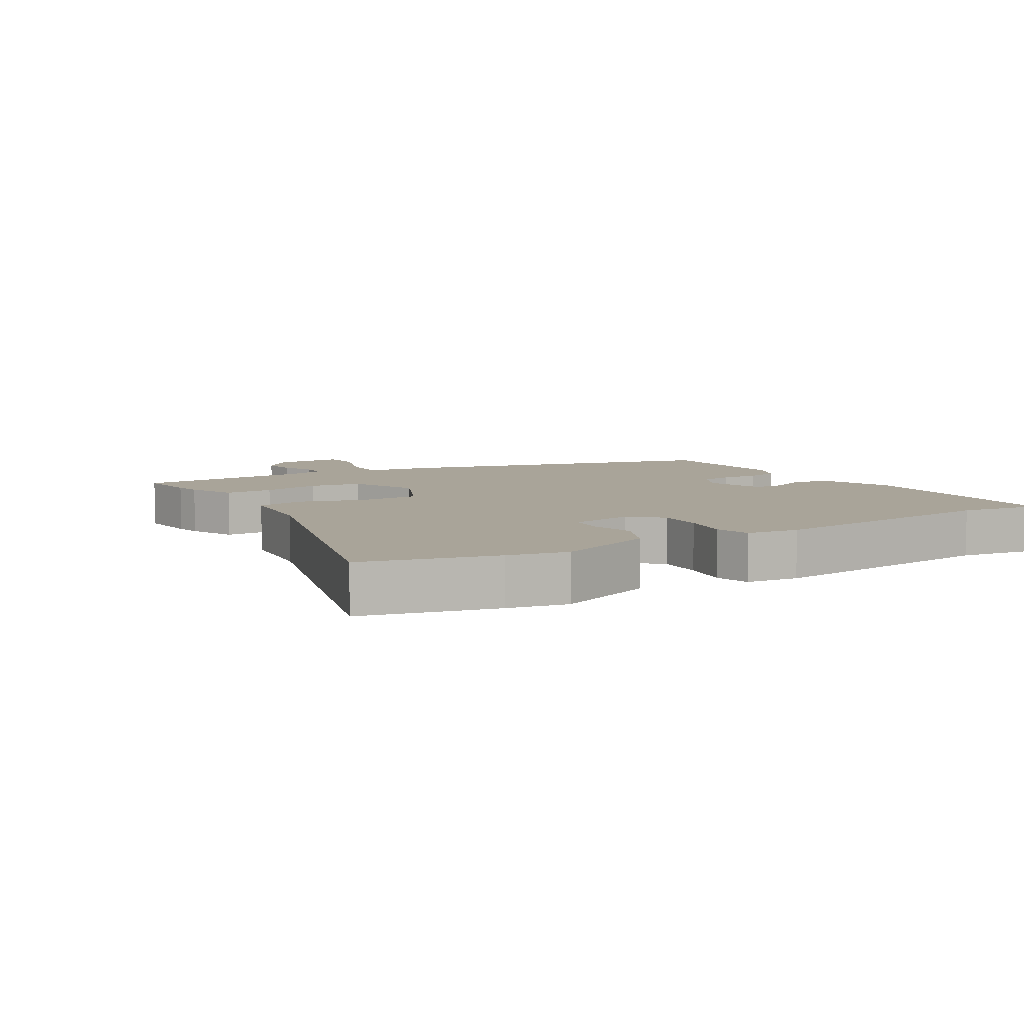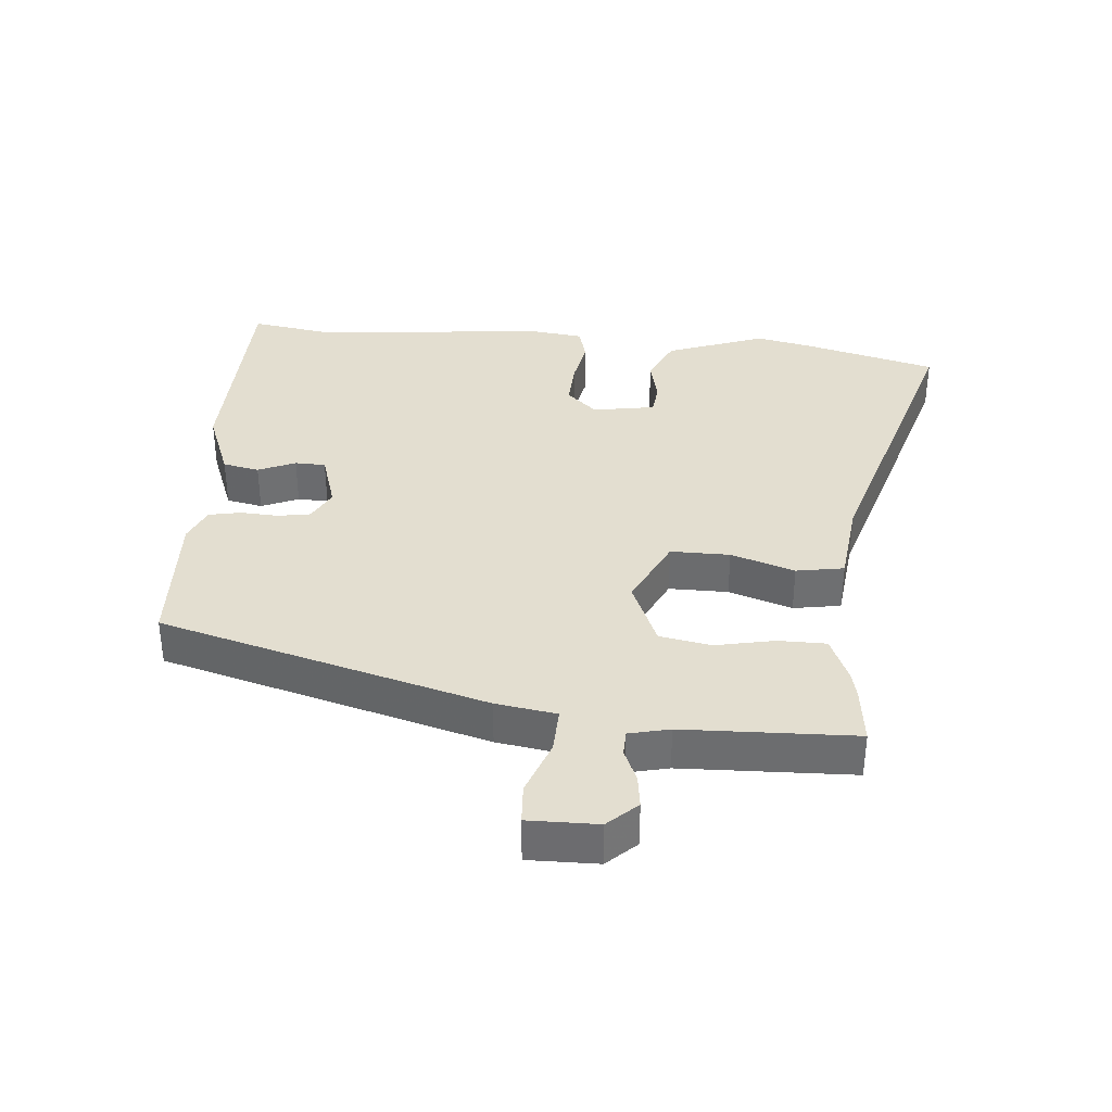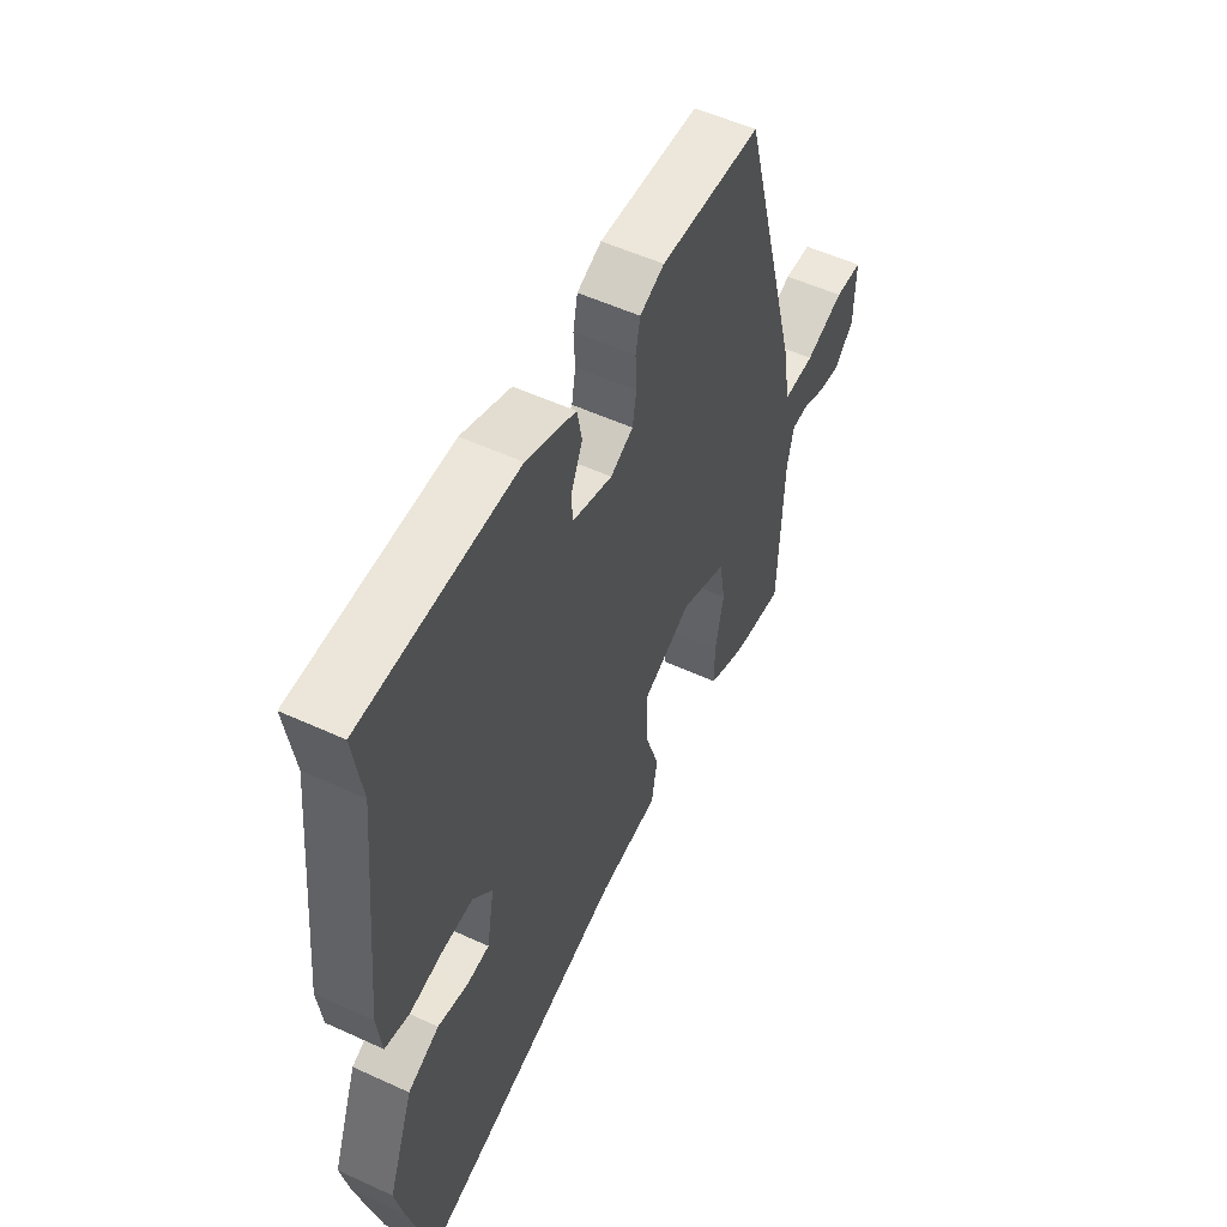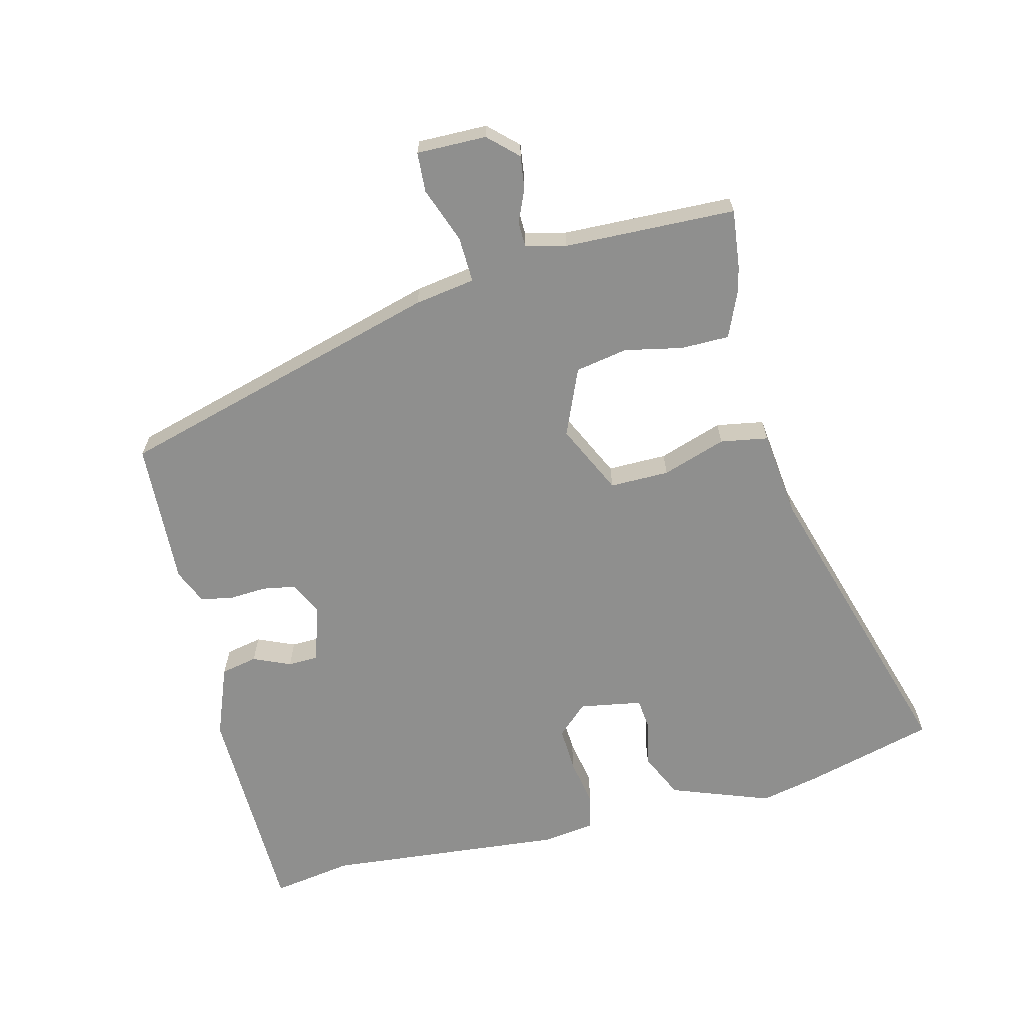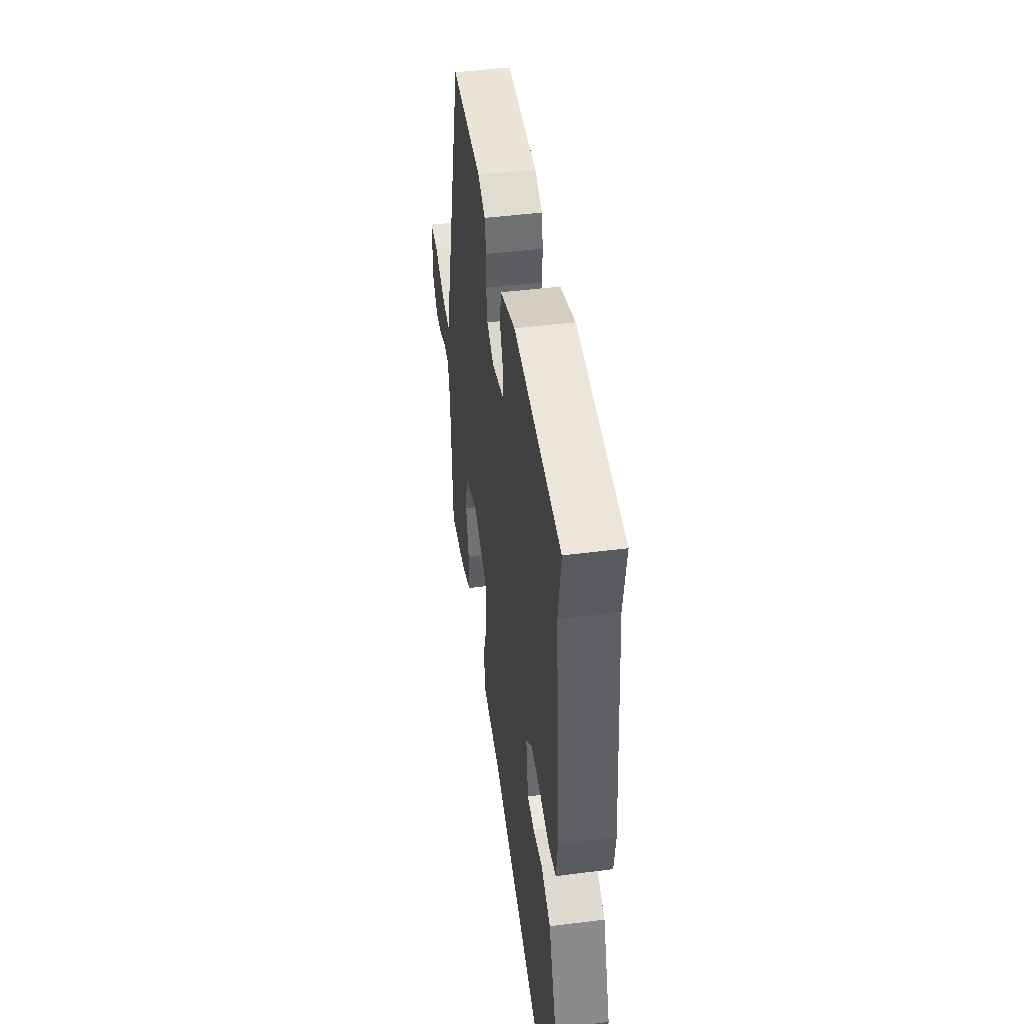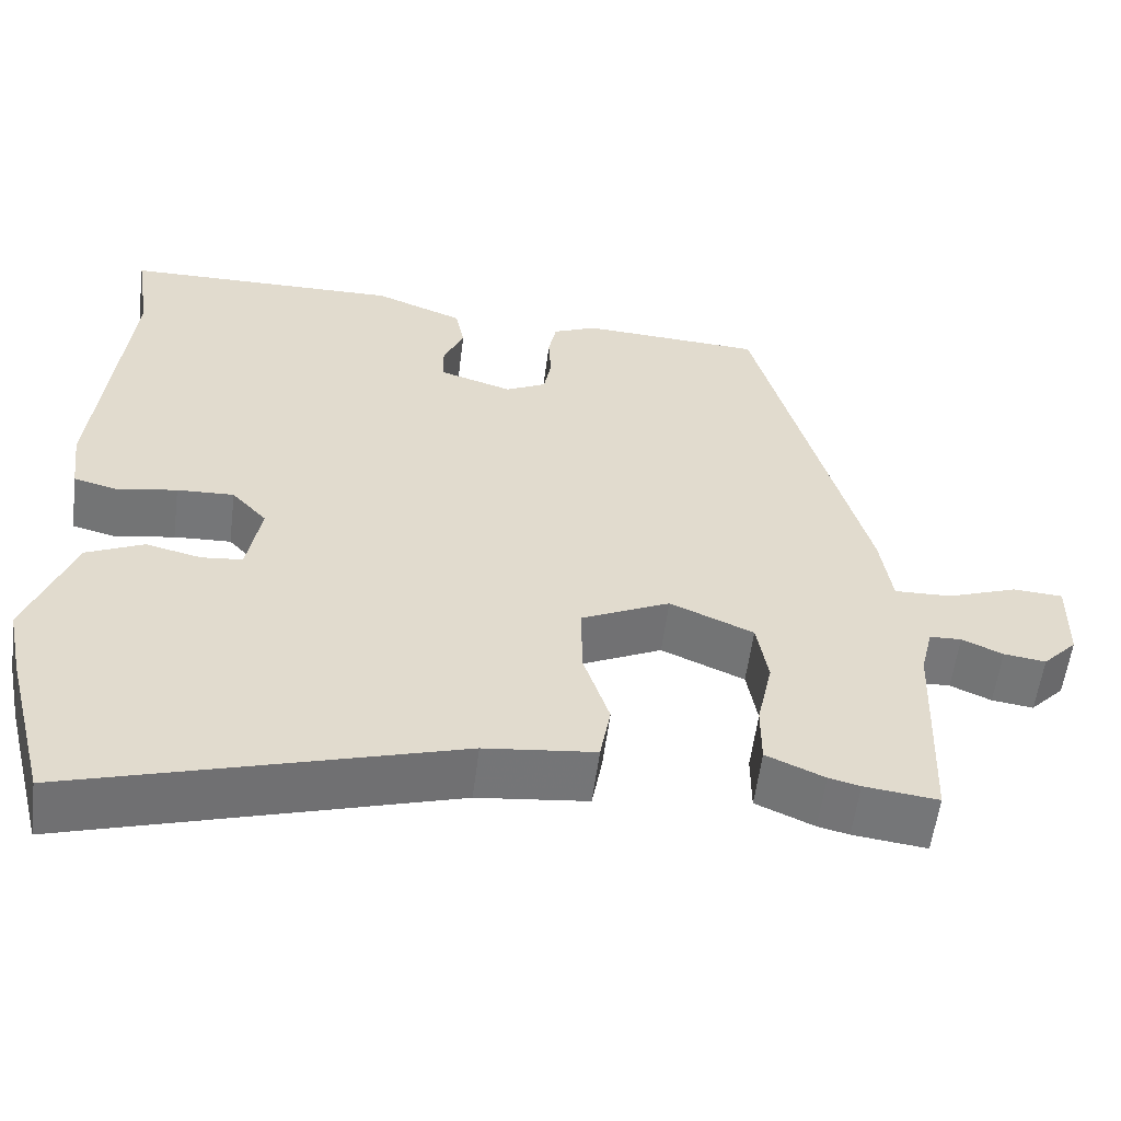
<metadata>
{"format":"obj","ext":"obj","renderer":"f3d","projection":"perspective","resolution":1024,"background":"white","views":[{"elev":7.2,"azim":-121.6,"up":"+Y"},{"elev":35.7,"azim":95.3,"up":"+Y"},{"elev":54.2,"azim":-64.0,"up":"+Z"},{"elev":-65.3,"azim":104.4,"up":"+Y"},{"elev":47.2,"azim":-98.2,"up":"+Z"},{"elev":-56.9,"azim":-7.2,"up":"+Z"}]}
</metadata>
<code>
v 0.363 0.07 0.511
v 0.5 0.07 0.009
v 0.514 0.07 -0.084
v 0.584 0.07 -0.082
v 0.67 0.07 -0.051
v 0.731 0.07 -0.055
v 0.729 0.07 -0.162
v 0.687 0.07 -0.206
v 0.636 0.07 -0.199
v 0.586 0.07 -0.177
v 0.547 0.07 -0.178
v 0.532 0.07 -0.24
v 0.522 0.07 -0.503
v 0.432 0.07 -0.492
v 0.394 0.07 -0.483
v 0.323 0.07 -0.452
v 0.323 0.07 -0.378
v 0.342 0.07 -0.289
v 0.328 0.07 -0.209
v 0.226 0.07 -0.165
v 0.118 0.07 -0.216
v 0.118 0.07 -0.307
v 0.15 0.07 -0.405
v 0.137 0.07 -0.478
v 0.002 0.07 -0.493
v -0.466 0.07 -0.631
v -0.518 0.07 -0.43
v -0.537 0.07 -0.34
v -0.48 0.07 -0.188
v -0.41 0.07 -0.156
v -0.342 0.07 -0.172
v -0.292 0.07 -0.167
v -0.275 0.07 -0.071
v -0.318 0.07 -0.024
v -0.388 0.07 -0.027
v -0.461 0.07 -0.04
v -0.515 0.07 -0.026
v -0.525 0.07 0.054
v -0.488 0.07 0.42
v -0.507 0.07 0.544
v -0.165 0.07 0.549
v -0.056 0.07 0.506
v -0.045 0.07 0.45
v -0.07 0.07 0.393
v -0.069 0.07 0.346
v 0.02 0.07 0.318
v 0.07 0.07 0.343
v 0.079 0.07 0.393
v 0.076 0.07 0.451
v 0.086 0.07 0.5
v 0.14 0.07 0.523
v 0.363 0 0.511
v 0.5 0 0.009
v 0.514 0 -0.084
v 0.584 0 -0.082
v 0.67 0 -0.051
v 0.731 0 -0.055
v 0.729 0 -0.162
v 0.687 0 -0.206
v 0.636 0 -0.199
v 0.586 0 -0.177
v 0.547 0 -0.178
v 0.532 0 -0.24
v 0.522 0 -0.503
v 0.432 0 -0.492
v 0.394 0 -0.483
v 0.323 0 -0.452
v 0.323 0 -0.378
v 0.342 0 -0.289
v 0.328 0 -0.209
v 0.226 0 -0.165
v 0.118 0 -0.216
v 0.118 0 -0.307
v 0.15 0 -0.405
v 0.137 0 -0.478
v 0.002 0 -0.493
v -0.466 0 -0.631
v -0.518 0 -0.43
v -0.537 0 -0.34
v -0.48 0 -0.188
v -0.41 0 -0.156
v -0.342 0 -0.172
v -0.292 0 -0.167
v -0.275 0 -0.071
v -0.318 0 -0.024
v -0.388 0 -0.027
v -0.461 0 -0.04
v -0.515 0 -0.026
v -0.525 0 0.054
v -0.488 0 0.42
v -0.507 0 0.544
v -0.165 0 0.549
v -0.056 0 0.506
v -0.045 0 0.45
v -0.07 0 0.393
v -0.069 0 0.346
v 0.02 0 0.318
v 0.07 0 0.343
v 0.079 0 0.393
v 0.076 0 0.451
v 0.086 0 0.5
v 0.14 0 0.523
f 1 2 3
f 51 1 3
f 50 51 3
f 49 50 3
f 48 49 3
f 47 48 3
f 46 47 3
f 45 46 3
f 42 43 44
f 41 42 44
f 40 41 44
f 39 40 44
f 39 44 45
f 38 39 45
f 37 38 45
f 36 37 45
f 35 36 45
f 34 35 45
f 33 34 45 3
f 29 30 31
f 28 29 31
f 27 28 31
f 26 27 31
f 25 26 31
f 25 31 32
f 24 25 32
f 23 24 32
f 22 23 32
f 21 22 32 33
f 16 17 18
f 15 16 18
f 14 15 18
f 13 14 18
f 12 13 18
f 11 12 18 19
f 8 9 10
f 7 8 10
f 6 7 10
f 5 6 10
f 4 5 10
f 3 4 10 11
f 20 21 33
f 20 33 3 11
f 11 19 20
f 54 53 52
f 54 52 102
f 54 102 101
f 54 101 100
f 54 100 99
f 54 99 98
f 54 98 97
f 54 97 96
f 95 94 93
f 95 93 92
f 95 92 91
f 95 91 90
f 96 95 90
f 96 90 89
f 96 89 88
f 96 88 87
f 96 87 86
f 96 86 85
f 54 96 85 84
f 82 81 80
f 82 80 79
f 82 79 78
f 82 78 77
f 82 77 76
f 83 82 76
f 83 76 75
f 83 75 74
f 83 74 73
f 84 83 73 72
f 69 68 67
f 69 67 66
f 69 66 65
f 69 65 64
f 69 64 63
f 70 69 63 62
f 61 60 59
f 61 59 58
f 61 58 57
f 61 57 56
f 61 56 55
f 62 61 55 54
f 84 72 71
f 62 54 84 71
f 71 70 62
f 1 52 53 2
f 2 53 54 3
f 3 54 55 4
f 4 55 56 5
f 5 56 57 6
f 6 57 58 7
f 7 58 59 8
f 8 59 60 9
f 9 60 61 10
f 10 61 62 11
f 11 62 63 12
f 12 63 64 13
f 13 64 65 14
f 14 65 66 15
f 15 66 67 16
f 16 67 68 17
f 17 68 69 18
f 18 69 70 19
f 19 70 71 20
f 20 71 72 21
f 21 72 73 22
f 22 73 74 23
f 23 74 75 24
f 24 75 76 25
f 25 76 77 26
f 26 77 78 27
f 27 78 79 28
f 28 79 80 29
f 29 80 81 30
f 30 81 82 31
f 31 82 83 32
f 32 83 84 33
f 33 84 85 34
f 34 85 86 35
f 35 86 87 36
f 36 87 88 37
f 37 88 89 38
f 38 89 90 39
f 39 90 91 40
f 40 91 92 41
f 41 92 93 42
f 42 93 94 43
f 43 94 95 44
f 44 95 96 45
f 45 96 97 46
f 46 97 98 47
f 47 98 99 48
f 48 99 100 49
f 49 100 101 50
f 50 101 102 51
f 51 102 52 1

</code>
